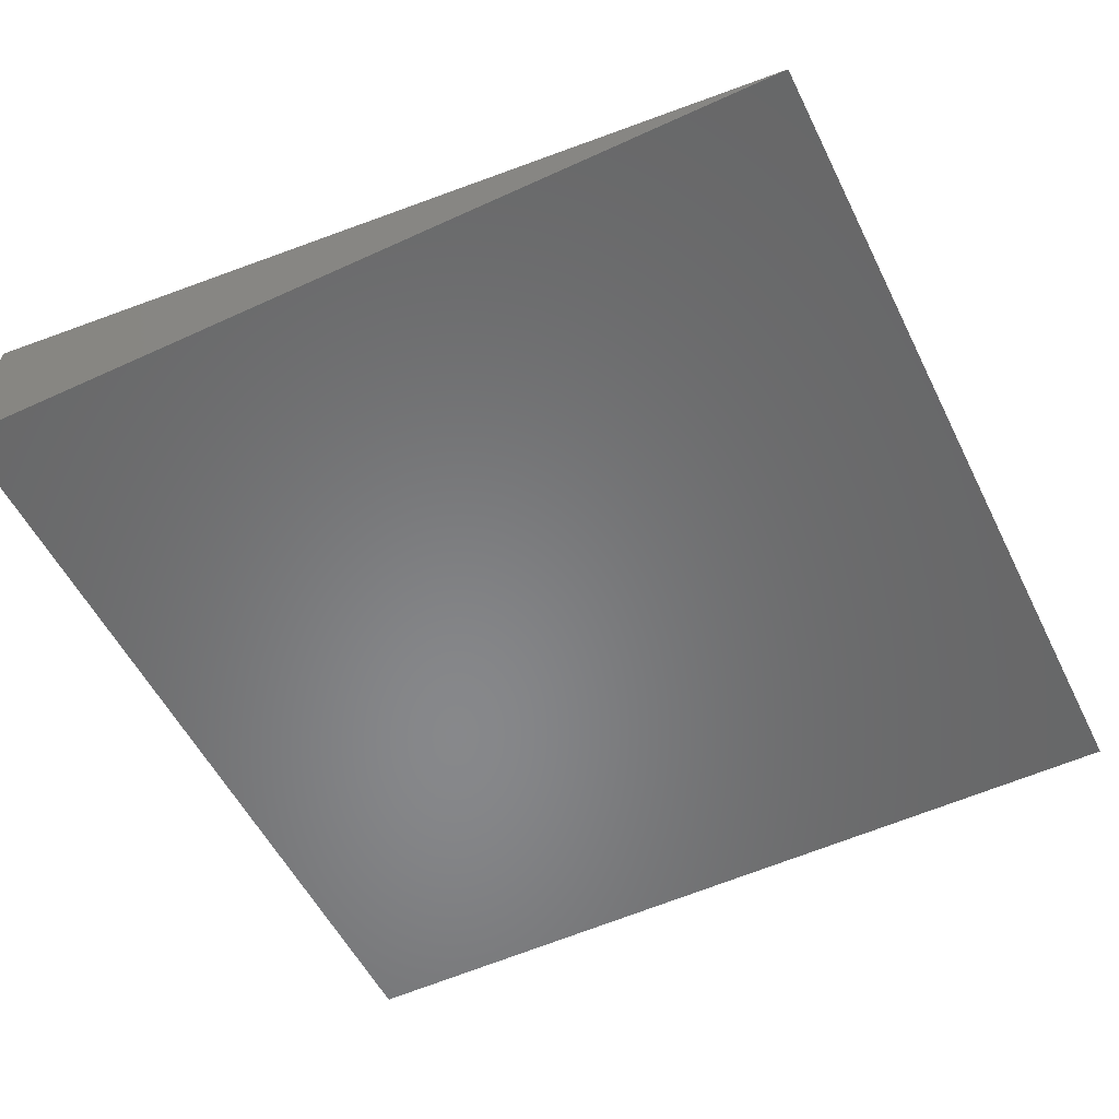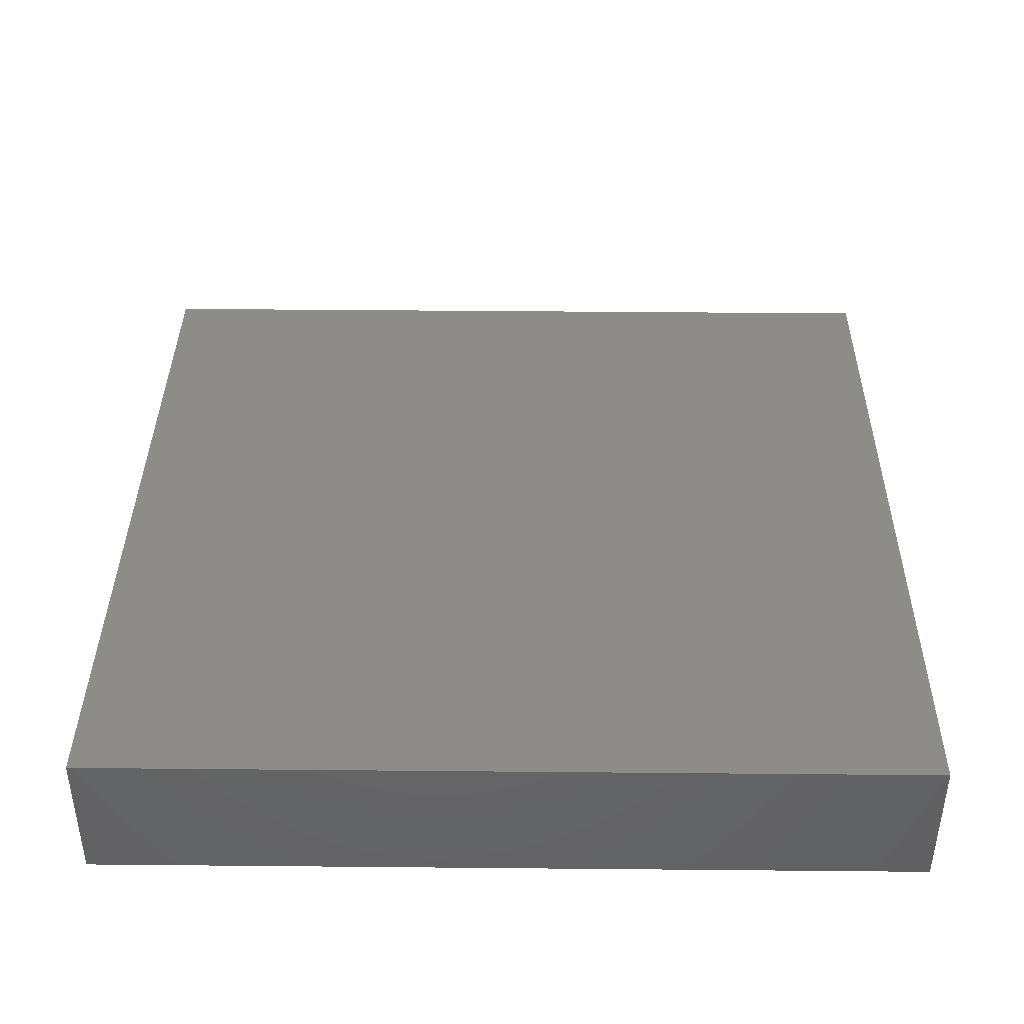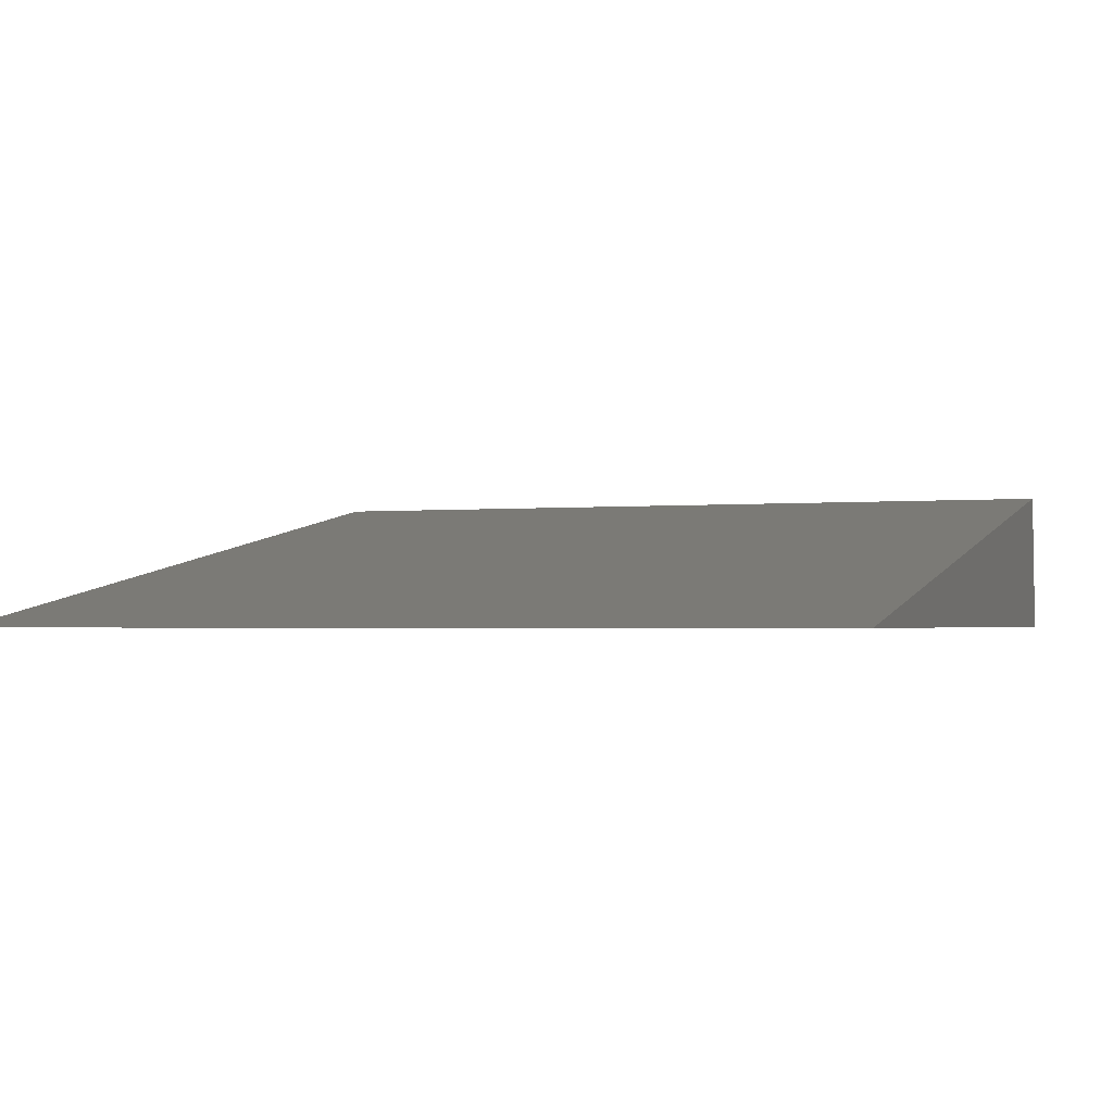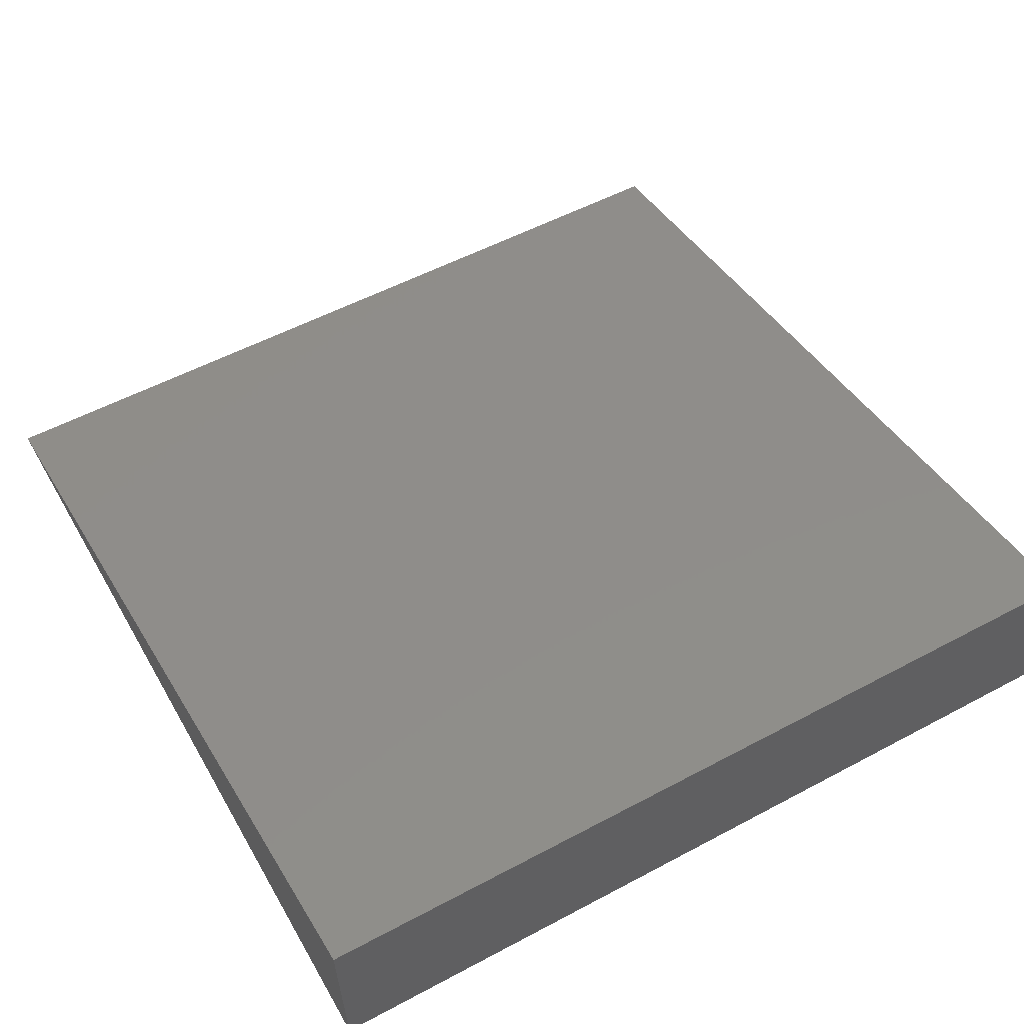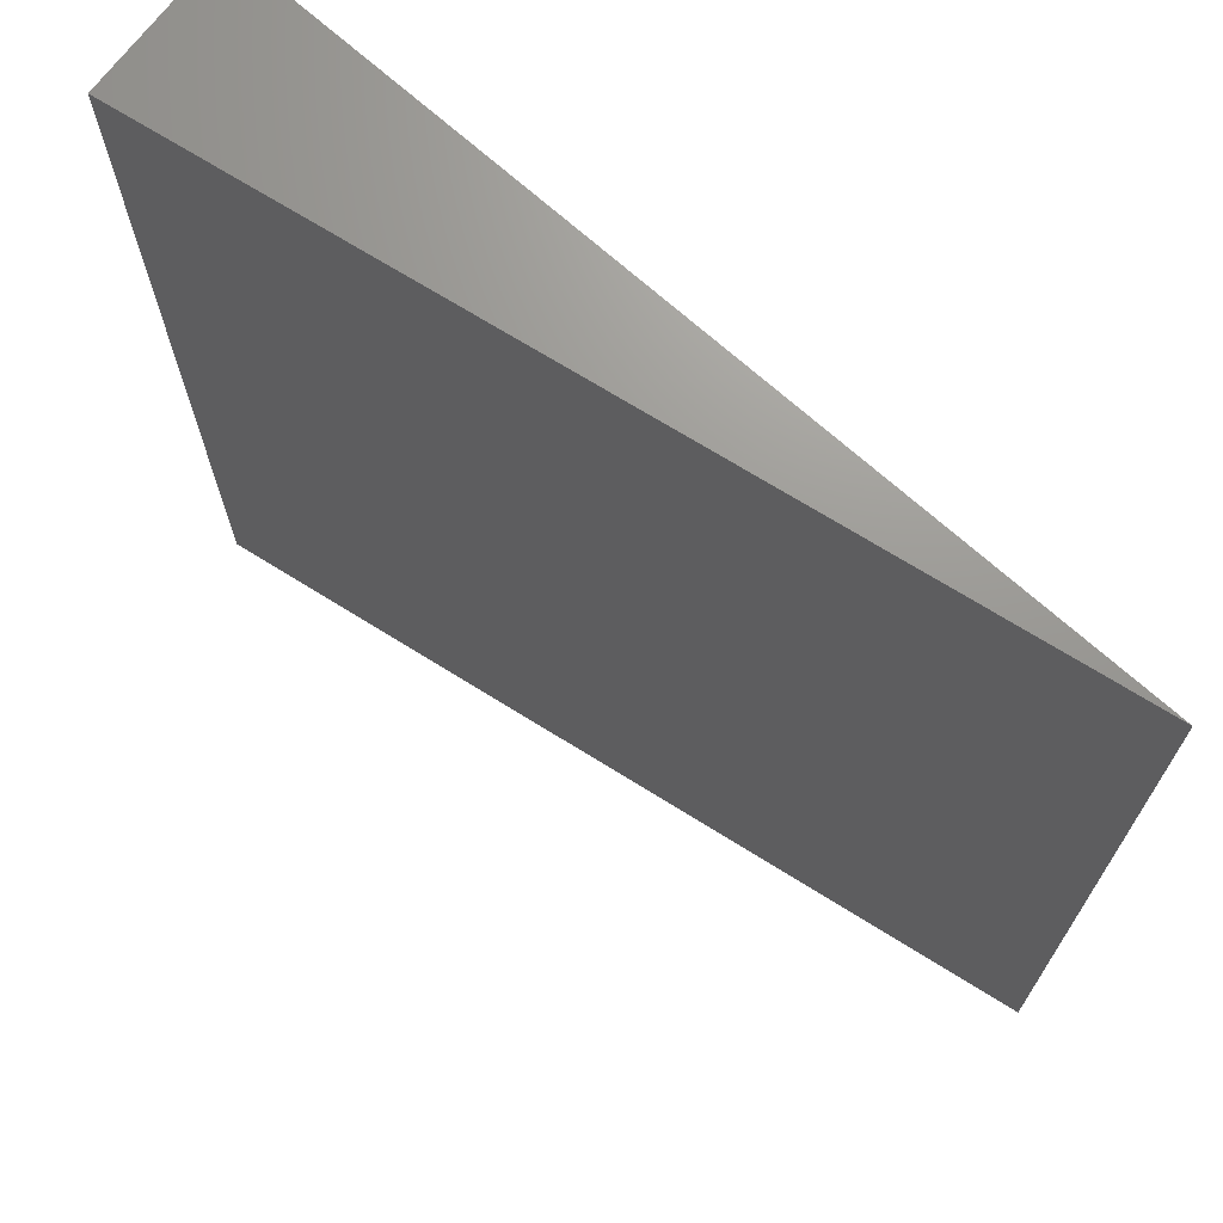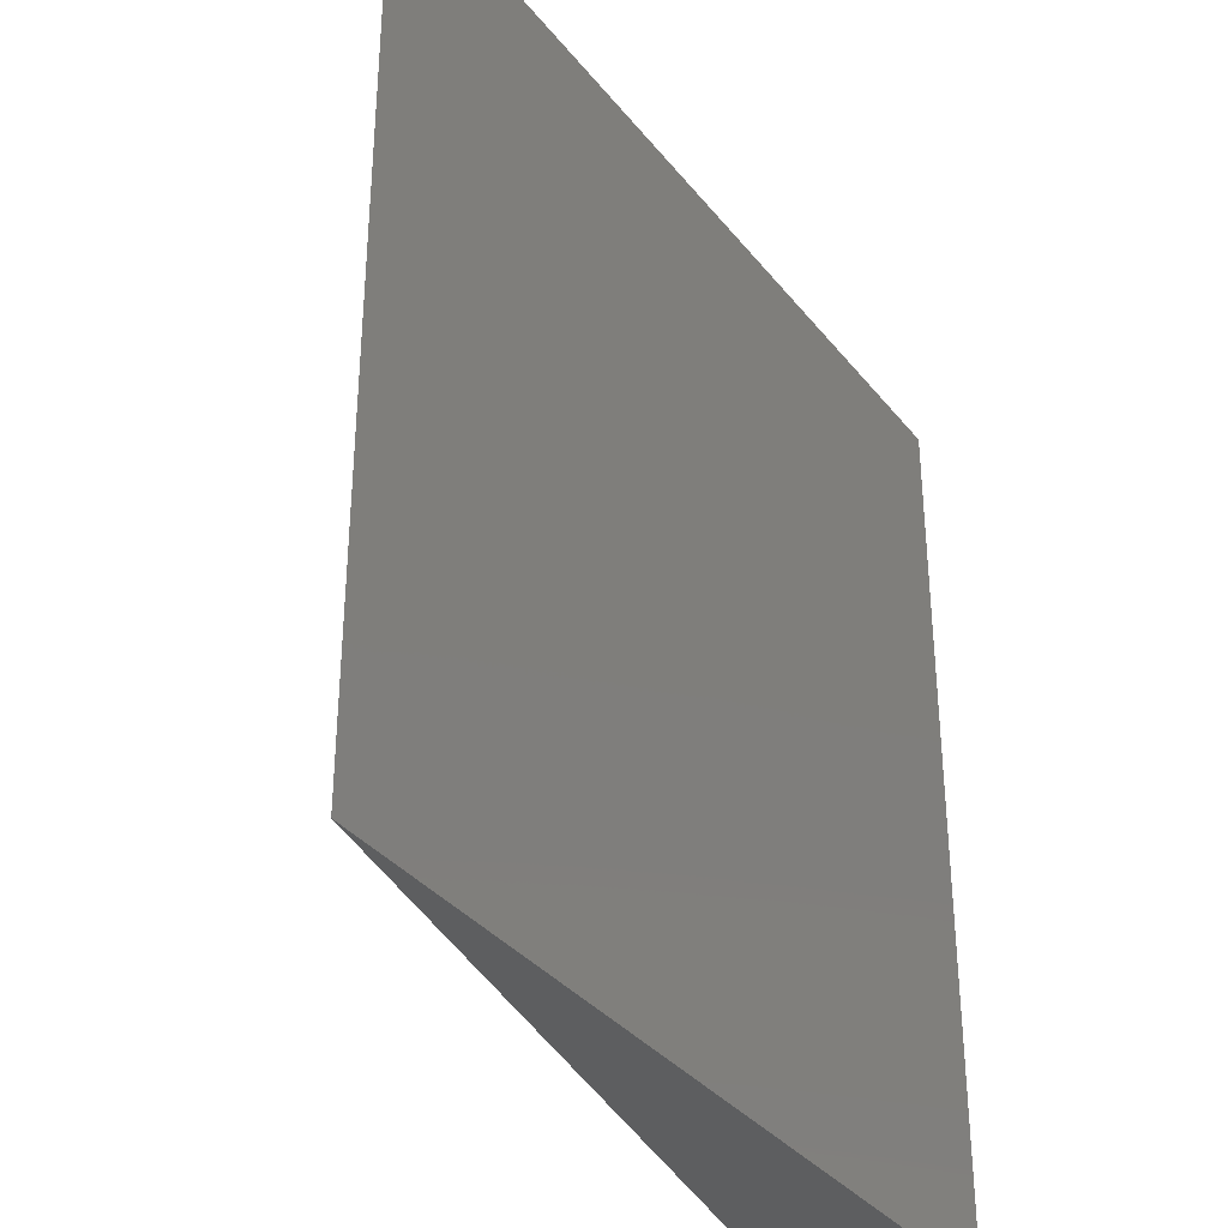
<metadata>
{"format":"stl","ext":"stl","renderer":"f3d","projection":"perspective","resolution":1024,"background":"white","views":[{"elev":-54.4,"azim":26.0,"up":"+Z"},{"elev":46.6,"azim":-89.4,"up":"+Z"},{"elev":-1.7,"azim":110.4,"up":"+Z"},{"elev":54.3,"azim":-119.5,"up":"+Z"},{"elev":70.2,"azim":41.9,"up":"+Y"},{"elev":-34.9,"azim":122.7,"up":"+Y"}]}
</metadata>
<code>
# stl→obj: 6 verts, 8 faces
v -0.0379 -0.03906 0.01341
v 0.03906 -0.03906 0
v -0.0379 0.03906 0.01341
v 0.03906 0.03906 0
v -0.03906 -0.03906 0
v -0.03906 0.03906 0
f 1 2 3
f 3 2 4
f 5 6 2
f 2 6 4
f 6 5 3
f 3 5 1
f 4 6 3
f 5 2 1

</code>
